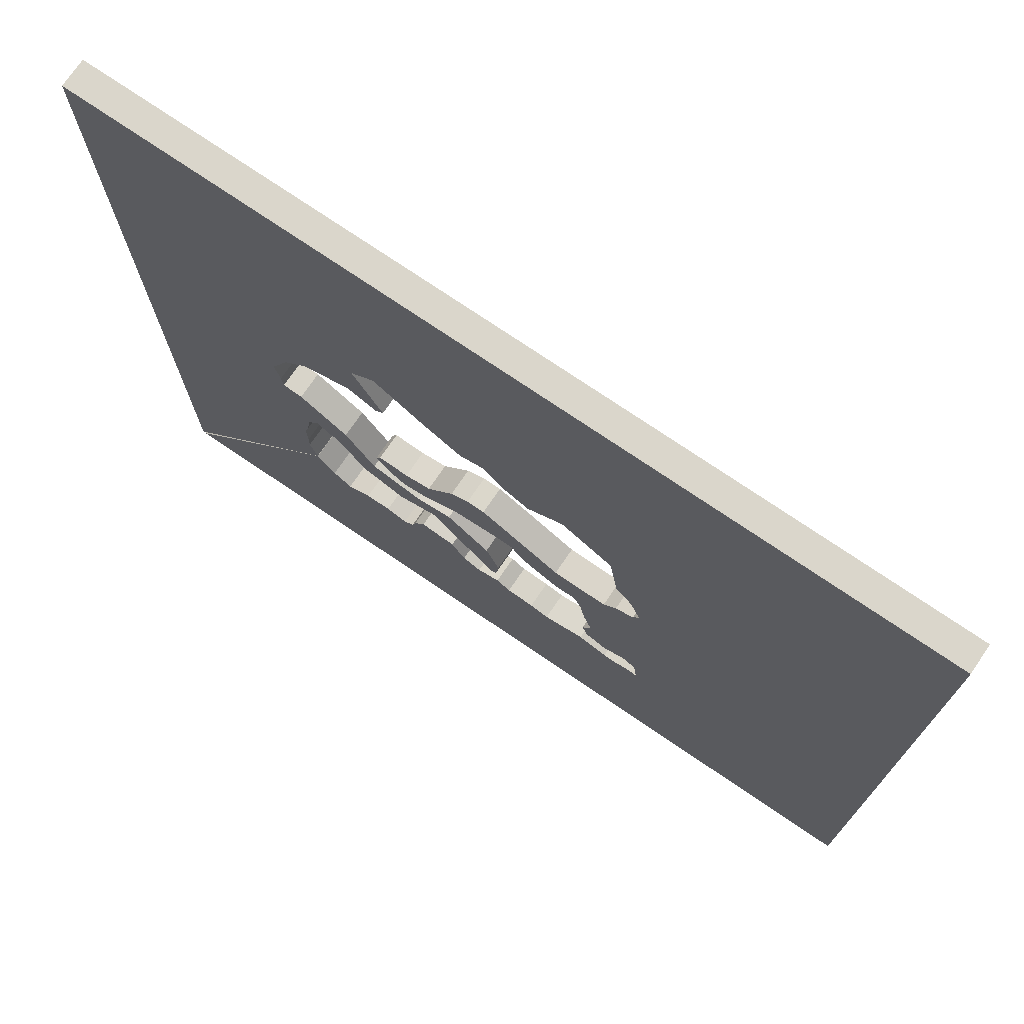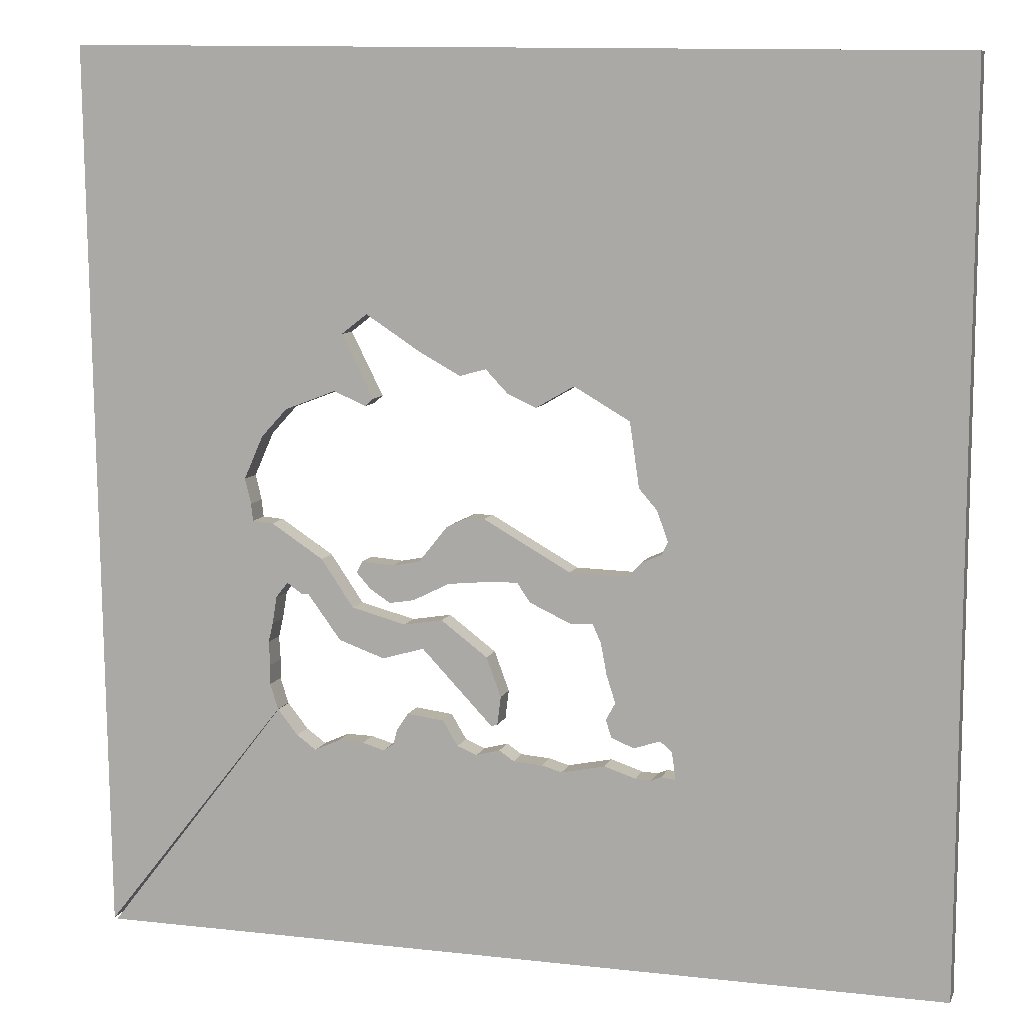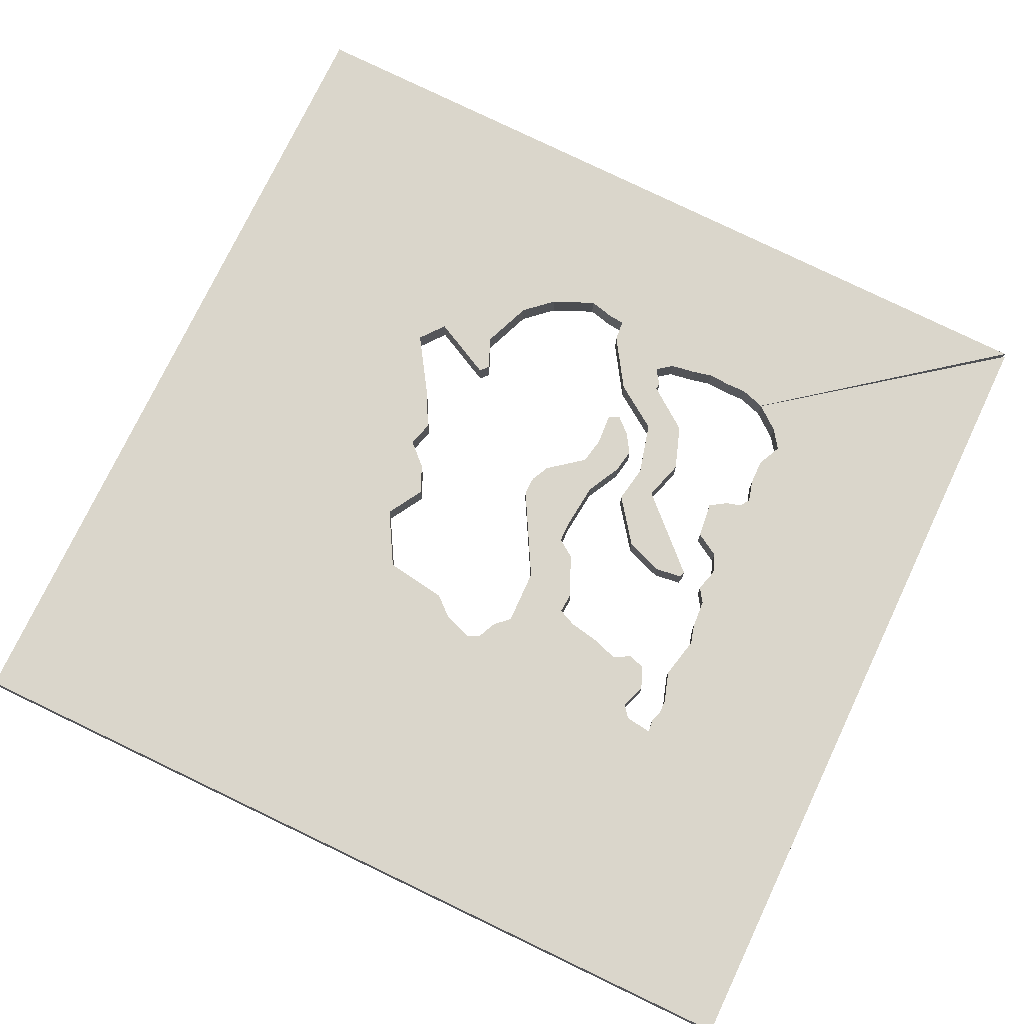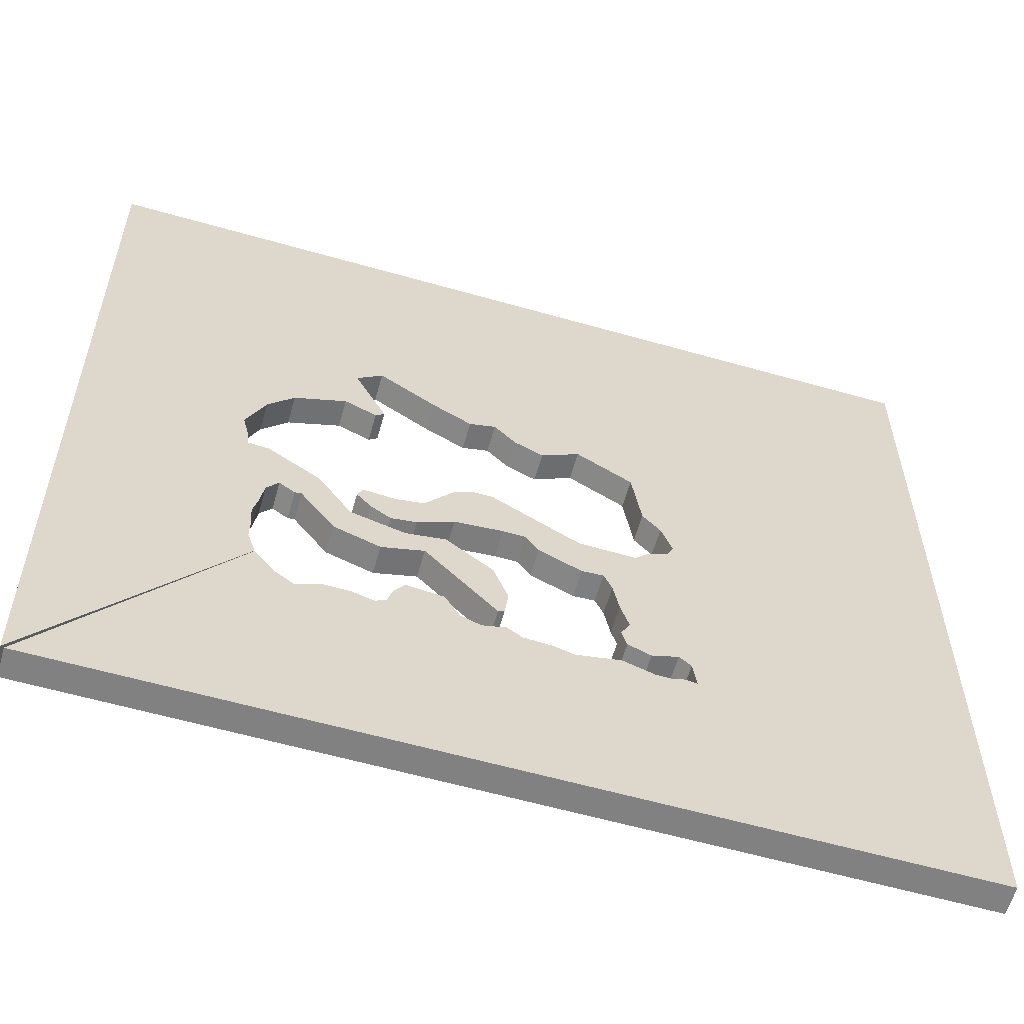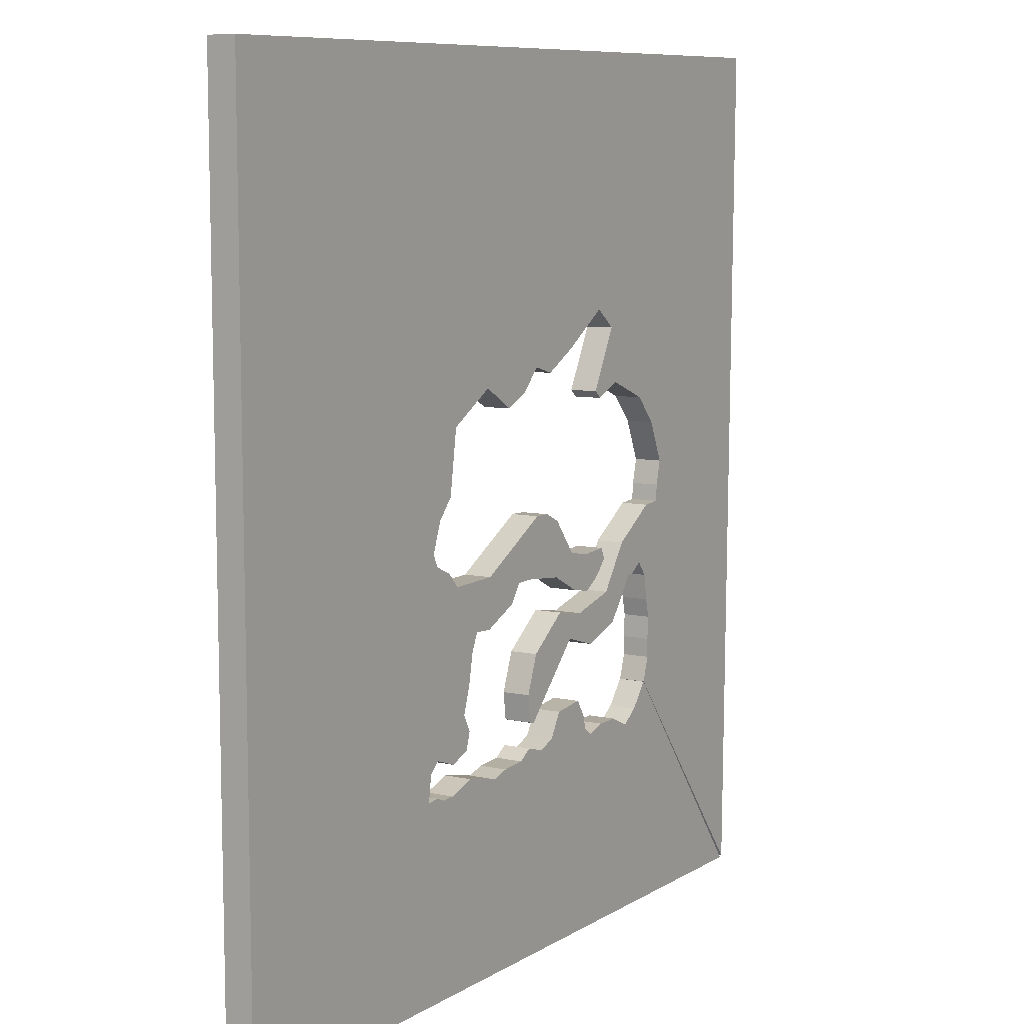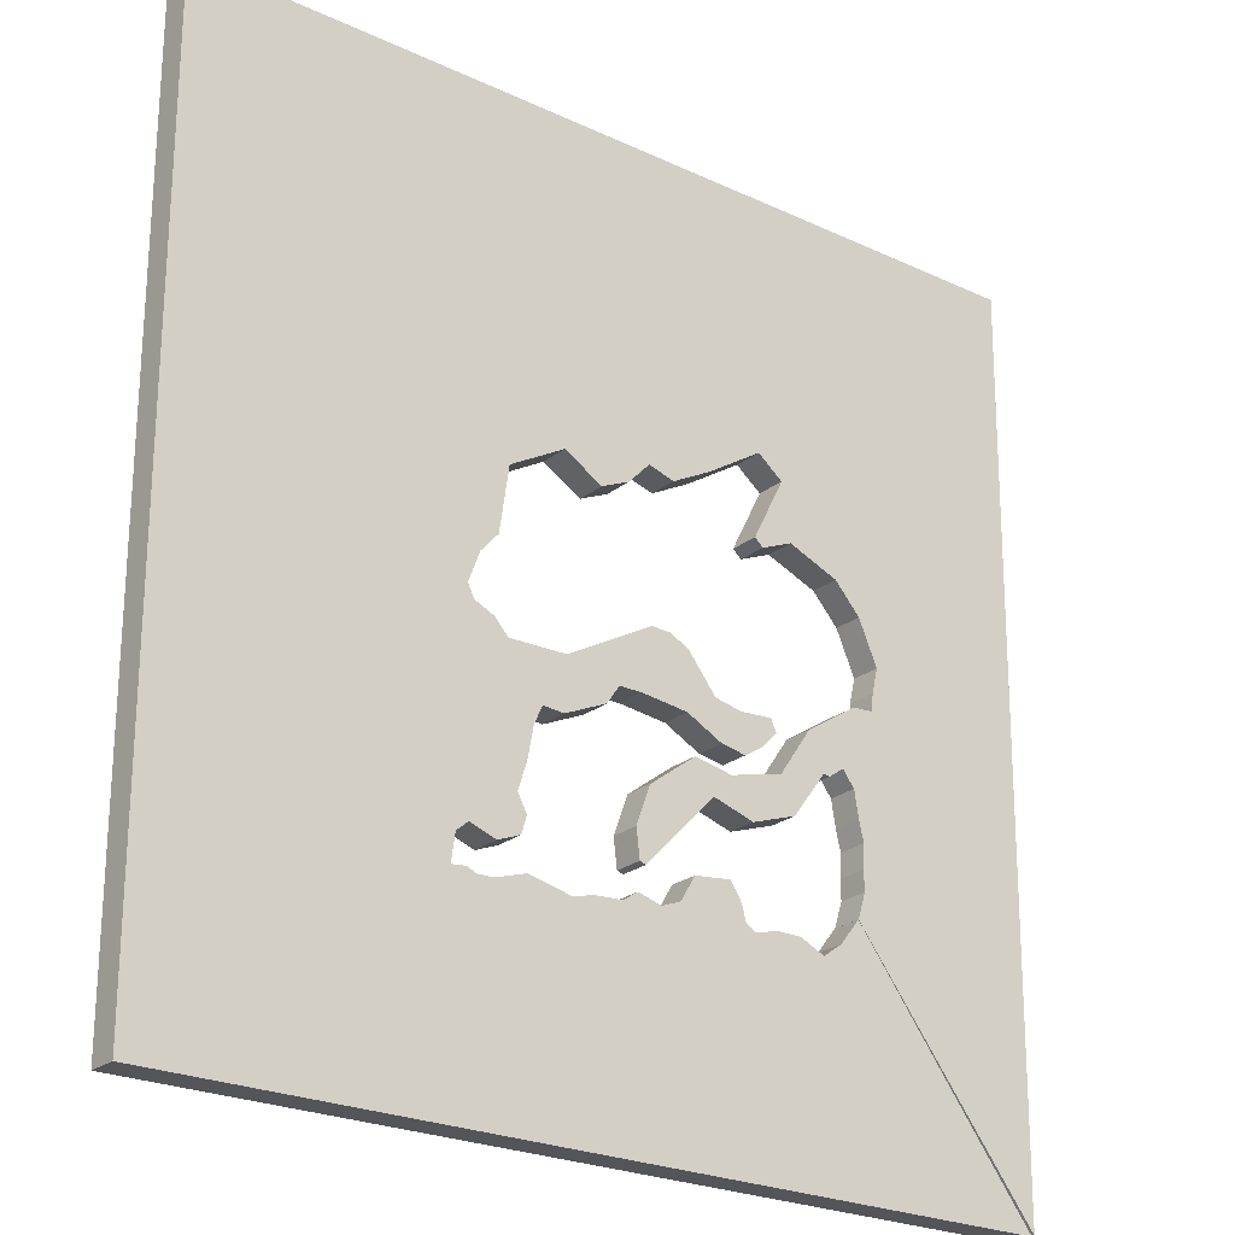
<metadata>
{"format":"obj","ext":"obj","renderer":"f3d","projection":"perspective","resolution":1024,"background":"white","views":[{"elev":73.7,"azim":34.2,"up":"+Z"},{"elev":8.9,"azim":16.0,"up":"+Z"},{"elev":74.0,"azim":115.8,"up":"+Y"},{"elev":-60.3,"azim":-15.9,"up":"+Z"},{"elev":7.9,"azim":122.0,"up":"+Z"},{"elev":-24.5,"azim":141.6,"up":"+Z"}]}
</metadata>
<code>
o Level04Border01
g PolyShape (1)
v -2.394 5 2.62
v -4.029 5 13.77
v -13.6 5 19.34
v -20.23 5 15.5
v -25.17 5 17.83
v -28.9 5 21.76
v -33.44 5 20.51
v -40.35 5 24.28
v -49.96 5 30.53
v -54.39 5 27.11
v -48.89 5 16.19
v -50.39 5 14.89
v -55.89 5 17.3
v -64.77 5 13.88
v -69.24 5 8.979
v -72.54 5 1.529
v -71.49 5 -2.837
v -71.18 5 -5.817
v -67.55 5 -6.121
v -58.52 5 -11.99
v -52.93 5 -20.21
v -43.58 5 -22.68
v -36.86 5 -21.55
v -28.84 5 -27.57
v -26.32 5 -34.32
v -26.94 5 -39.22
v -28.02 5 -39.54
v -40.23 5 -26.74
v -47.47 5 -28.85
v -55.36 5 -26.05
v -61.15 5 -18.18
v -62.28 5 -18.35
v -64.96 5 -16.47
v -67.03 5 -19.11
v -67.8 5 -23.8
v -68.6 5 -27.18
v -68.36 5 -31.3
v -68.42 5 -34.7
v -67.04 5 -39.1
v -99.36 5 -79.97
v -101.8 5 75.83
v 51.69 5 73.74
v 51.03 5 -81.16
v -98.81 5 -80.17
v -66.99 5 -39.15
v -63.51 5 -43.53
v -60.15 5 -45.96
v -55.85 5 -44
v -51.33 5 -44.08
v -47.55 5 -45.17
v -45.75 5 -44
v -45.02 5 -41.34
v -43.06 5 -38.37
v -36.63 5 -39.15
v -34.08 5 -43.47
v -30.66 5 -44.83
v -26.58 5 -43.72
v -24.01 5 -45.44
v -18.99 5 -45.82
v -15.55 5 -46.8
v -8.035 5 -45.2
v -2.631 5 -46.96
v 0.1286 5 -47.06
v 1.845 5 -46.35
v 4.296 5 -46.66
v 3.635 5 -41.91
v 1.587 5 -40.17
v -2.969 5 -41.71
v -6.894 5 -40.09
v -7.816 5 -37.09
v -6.215 5 -34.12
v -7.744 5 -29.33
v -8.762 5 -23.95
v -10.18 5 -20.75
v -13.91 5 -20.98
v -21.17 5 -17.63
v -23.39 5 -14.39
v -27.29 5 -14.33
v -35.57 5 -15.16
v -41.86 5 -18.32
v -46.19 5 -19.05
v -49.62 5 -16.82
v -52.14 5 -14.04
v -51.18 5 -12.03
v -45.61 5 -12.47
v -40.81 5 -11.55
v -35.84 5 -5.323
v -32.51 5 -3.743
v -29.22 5 -3.696
v -14.23 5 -12.12
v -4.288 5 -12.39
v -1.914 5 -9.858
v 1.512 5 -8.34
v 2.598 5 -6.116
v 0.6677 5 -0.8956
v -64.96 0 -16.47
v -62.28 0 -18.35
v -61.15 0 -18.18
v -28.02 0 -39.54
v -26.94 0 -39.22
v -26.32 0 -34.32
v -40.23 0 -26.74
v -28.84 0 -27.57
v -36.86 0 -21.55
v -43.58 0 -22.68
v -47.47 0 -28.85
v -52.93 0 -20.21
v -55.36 0 -26.05
v -58.52 0 -11.99
v -67.55 0 -6.121
v -71.18 0 -5.817
v -67.03 0 -19.11
v -67.8 0 -23.8
v -68.6 0 -27.18
v -68.42 0 -34.7
v -68.36 0 -31.3
v -99.36 0 -79.97
v -67.04 0 -39.1
v -71.49 0 -2.837
v -72.54 0 1.529
v -101.8 0 75.83
v -69.24 0 8.979
v -64.77 0 13.88
v -50.39 0 14.89
v -48.89 0 16.19
v -55.89 0 17.3
v -54.39 0 27.11
v -49.96 0 30.53
v -40.35 0 24.28
v -33.44 0 20.51
v -28.9 0 21.76
v -25.17 0 17.83
v -20.23 0 15.5
v -13.6 0 19.34
v -2.394 0 2.62
v 0.6677 0 -0.8956
v -4.029 0 13.77
v -7.816 -9.537e-07 -37.09
v -6.894 0 -40.09
v -6.215 0 -34.12
v -2.969 0 -41.71
v 1.587 -9.537e-07 -40.17
v -7.744 0 -29.33
v -49.62 0 -16.82
v -51.18 0 -12.03
v -52.14 0 -14.04
v -45.61 0 -12.47
v -46.19 0 -19.05
v -41.86 0 -18.32
v -40.81 0 -11.55
v -35.57 0 -15.16
v -35.84 0 -5.323
v -27.29 0 -14.33
v -32.51 0 -3.743
v -29.22 0 -3.696
v -23.39 0 -14.39
v -14.23 0 -12.12
v -21.17 0 -17.63
v -13.91 9.537e-07 -20.98
v -10.18 0 -20.75
v -4.288 0 -12.39
v -8.762 -9.537e-07 -23.95
v 1.512 0 -8.34
v -1.914 0 -9.858
v 3.635 -9.537e-07 -41.91
v 2.598 0 -6.116
v 0.1286 0 -47.06
v 4.296 0 -46.66
v 1.845 0 -46.35
v -18.99 0 -45.82
v -24.01 0 -45.44
v -15.55 0 -46.8
v -30.66 0 -44.83
v -26.58 0 -43.72
v -45.02 0 -41.34
v -36.63 0 -39.15
v -43.06 0 -38.37
v -34.08 0 -43.47
v -45.75 0 -44
v -47.55 0 -45.17
v -60.15 0 -45.96
v -51.33 9.537e-07 -44.08
v -55.85 0 -44
v -98.81 0 -80.17
v -63.51 0 -43.53
v -66.99 0 -39.15
v 51.03 1.907e-06 -81.16
v -2.631 0 -46.96
v -8.035 0 -45.2
v 51.69 1.907e-06 73.74
f 31 32 33
f 25 26 27
f 28 25 27
f 25 28 24
f 23 24 28
f 23 28 22
f 22 28 29
f 22 29 21
f 21 29 30
f 30 31 21
f 31 20 21
f 33 20 31
f 19 20 33
f 19 33 18
f 34 18 33
f 18 34 35
f 35 36 18
f 37 38 36
f 38 39 40
f 36 38 40
f 18 36 40
f 16 17 18
f 40 16 18
f 16 40 41
f 15 16 41
f 14 15 41
f 13 11 12
f 10 11 13
f 10 13 14
f 41 10 14
f 9 10 41
f 6 7 8
f 8 9 6
f 3 4 5
f 6 3 5
f 2 95 1
f 71 69 70
f 71 68 69
f 71 67 68
f 72 67 71
f 83 84 82
f 84 85 82
f 85 81 82
f 85 80 81
f 86 80 85
f 86 79 80
f 87 79 86
f 78 79 87
f 88 78 87
f 89 78 88
f 77 78 89
f 90 77 89
f 90 76 77
f 90 75 76
f 74 75 90
f 91 74 90
f 91 73 74
f 91 72 73
f 92 93 91
f 72 91 93
f 67 72 93
f 93 66 67
f 93 94 66
f 64 65 63
f 60 58 59
f 57 58 56
f 53 54 52
f 54 55 52
f 52 55 51
f 51 55 50
f 50 55 56
f 48 49 47
f 49 50 47
f 45 46 44
f 46 47 44
f 47 50 44
f 50 56 44
f 58 44 56
f 60 44 58
f 44 60 43
f 61 62 60
f 43 60 62
f 62 63 43
f 65 43 63
f 66 43 65
f 94 43 66
f 43 94 42
f 42 94 95
f 2 42 95
f 42 2 3
f 6 42 3
f 6 9 42
f 9 41 42
f 190 121 128
f 190 128 131
f 134 190 131
f 134 137 190
f 136 190 137
f 136 166 190
f 190 166 187
f 165 187 166
f 168 187 165
f 167 187 168
f 187 167 188
f 188 172 187
f 172 188 189
f 187 172 184
f 171 184 172
f 173 184 171
f 184 173 180
f 184 180 181
f 184 181 185
f 184 185 186
f 181 180 182
f 181 182 183
f 173 178 180
f 180 178 179
f 179 178 175
f 175 178 176
f 175 176 177
f 173 171 174
f 170 171 172
f 167 168 169
f 165 166 163
f 142 165 163
f 163 143 142
f 163 161 143
f 161 163 164
f 162 143 161
f 160 162 161
f 157 160 161
f 157 159 160
f 158 159 157
f 156 158 157
f 155 156 157
f 155 153 156
f 154 153 155
f 152 153 154
f 152 151 153
f 150 151 152
f 149 151 150
f 147 149 150
f 148 149 147
f 144 148 147
f 144 147 145
f 144 145 146
f 140 142 143
f 141 142 140
f 139 141 140
f 138 139 140
f 135 136 137
f 132 134 131
f 132 133 134
f 131 128 129
f 129 130 131
f 121 127 128
f 123 127 121
f 123 126 127
f 126 125 127
f 124 125 126
f 121 122 123
f 121 120 122
f 121 117 120
f 111 120 117
f 111 119 120
f 117 114 111
f 117 115 114
f 117 118 115
f 114 115 116
f 111 114 113
f 113 112 111
f 96 111 112
f 111 96 110
f 96 109 110
f 98 109 96
f 107 109 98
f 107 98 108
f 108 106 107
f 107 106 105
f 106 102 105
f 105 102 104
f 102 103 104
f 103 102 101
f 99 101 102
f 99 100 101
f 96 97 98
f 32 97 96
f 96 33 32
f 31 98 97
f 97 32 31
f 26 100 99
f 99 27 26
f 25 101 100
f 100 26 25
f 27 99 102
f 102 28 27
f 24 103 101
f 101 25 24
f 23 104 103
f 103 24 23
f 22 105 104
f 104 23 22
f 28 102 106
f 106 29 28
f 21 107 105
f 105 22 21
f 29 106 108
f 108 30 29
f 30 108 98
f 98 31 30
f 20 109 107
f 107 21 20
f 19 110 109
f 109 20 19
f 18 111 110
f 110 19 18
f 33 96 112
f 112 34 33
f 34 112 113
f 113 35 34
f 35 113 114
f 114 36 35
f 37 116 115
f 115 38 37
f 36 114 116
f 116 37 36
f 39 118 117
f 117 40 39
f 38 115 118
f 118 39 38
f 17 119 111
f 111 18 17
f 16 120 119
f 119 17 16
f 40 117 121
f 121 41 40
f 15 122 120
f 120 16 15
f 14 123 122
f 122 15 14
f 11 125 124
f 124 12 11
f 12 124 126
f 126 13 12
f 10 127 125
f 125 11 10
f 13 126 123
f 123 14 13
f 9 128 127
f 127 10 9
f 7 130 129
f 129 8 7
f 6 131 130
f 130 7 6
f 8 129 128
f 128 9 8
f 4 133 132
f 132 5 4
f 3 134 133
f 133 4 3
f 5 132 131
f 131 6 5
f 95 136 135
f 135 1 95
f 1 135 137
f 137 2 1
f 69 139 138
f 138 70 69
f 70 138 140
f 140 71 70
f 68 141 139
f 139 69 68
f 67 142 141
f 141 68 67
f 71 140 143
f 143 72 71
f 83 146 145
f 145 84 83
f 82 144 146
f 146 83 82
f 84 145 147
f 147 85 84
f 81 148 144
f 144 82 81
f 80 149 148
f 148 81 80
f 85 147 150
f 150 86 85
f 79 151 149
f 149 80 79
f 86 150 152
f 152 87 86
f 78 153 151
f 151 79 78
f 87 152 154
f 154 88 87
f 88 154 155
f 155 89 88
f 77 156 153
f 153 78 77
f 89 155 157
f 157 90 89
f 76 158 156
f 156 77 76
f 75 159 158
f 158 76 75
f 74 160 159
f 159 75 74
f 90 157 161
f 161 91 90
f 73 162 160
f 160 74 73
f 72 143 162
f 162 73 72
f 92 164 163
f 163 93 92
f 91 161 164
f 164 92 91
f 66 165 142
f 142 67 66
f 93 163 166
f 166 94 93
f 64 169 168
f 168 65 64
f 63 167 169
f 169 64 63
f 58 171 170
f 170 59 58
f 59 170 172
f 172 60 59
f 57 174 171
f 171 58 57
f 56 173 174
f 174 57 56
f 53 177 176
f 176 54 53
f 52 175 177
f 177 53 52
f 54 176 178
f 178 55 54
f 51 179 175
f 175 52 51
f 50 180 179
f 179 51 50
f 55 178 173
f 173 56 55
f 48 183 182
f 182 49 48
f 47 181 183
f 183 48 47
f 49 182 180
f 180 50 49
f 45 186 185
f 185 46 45
f 44 184 186
f 186 45 44
f 46 185 181
f 181 47 46
f 43 187 184
f 184 44 43
f 61 189 188
f 188 62 61
f 60 172 189
f 189 61 60
f 62 188 167
f 167 63 62
f 65 168 165
f 165 66 65
f 42 190 187
f 187 43 42
f 94 166 136
f 136 95 94
f 2 137 134
f 134 3 2
f 41 121 190
f 190 42 41

</code>
